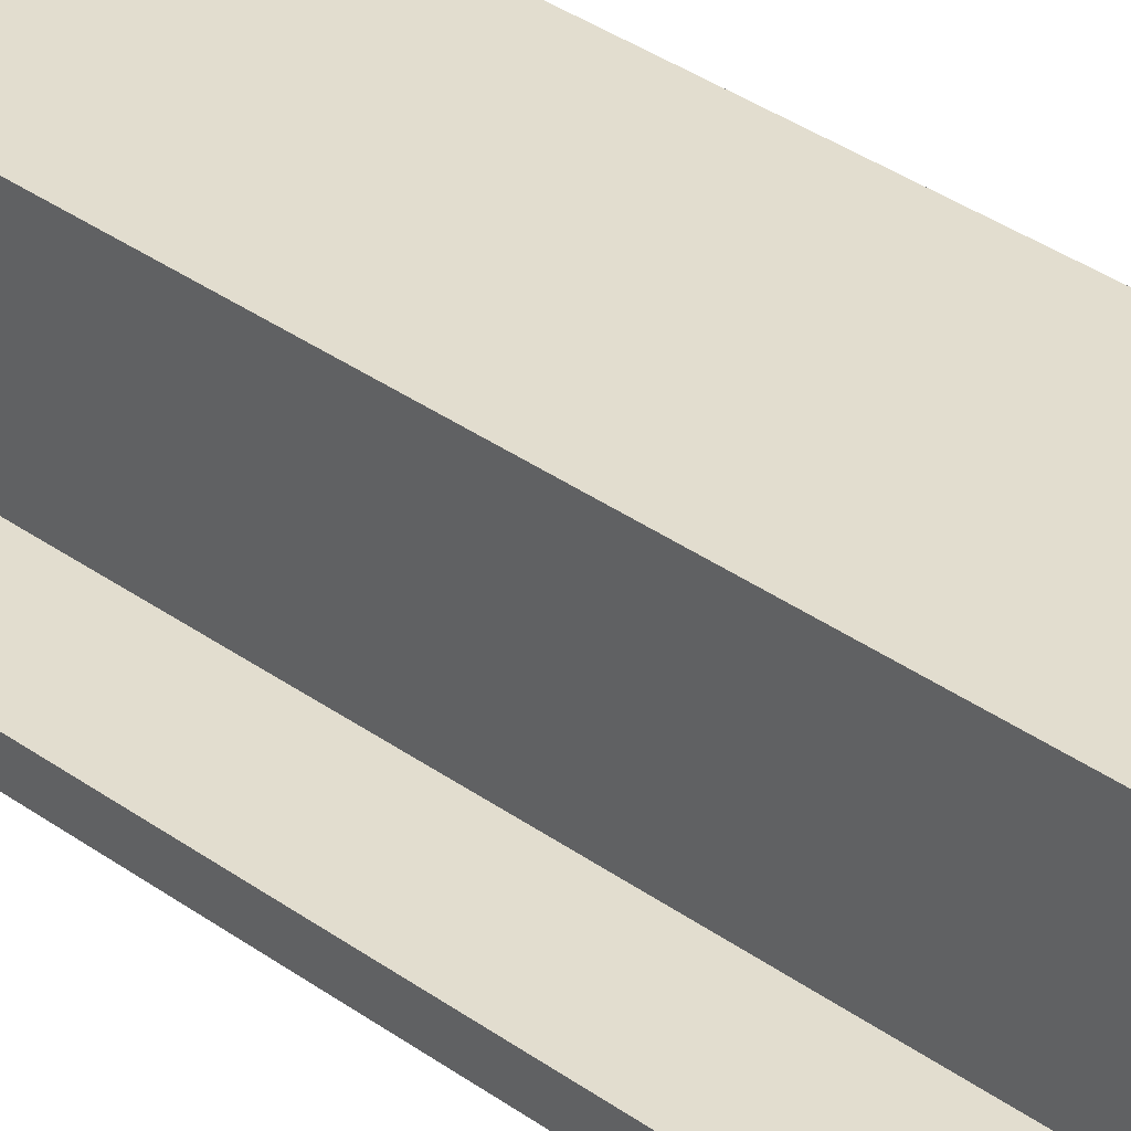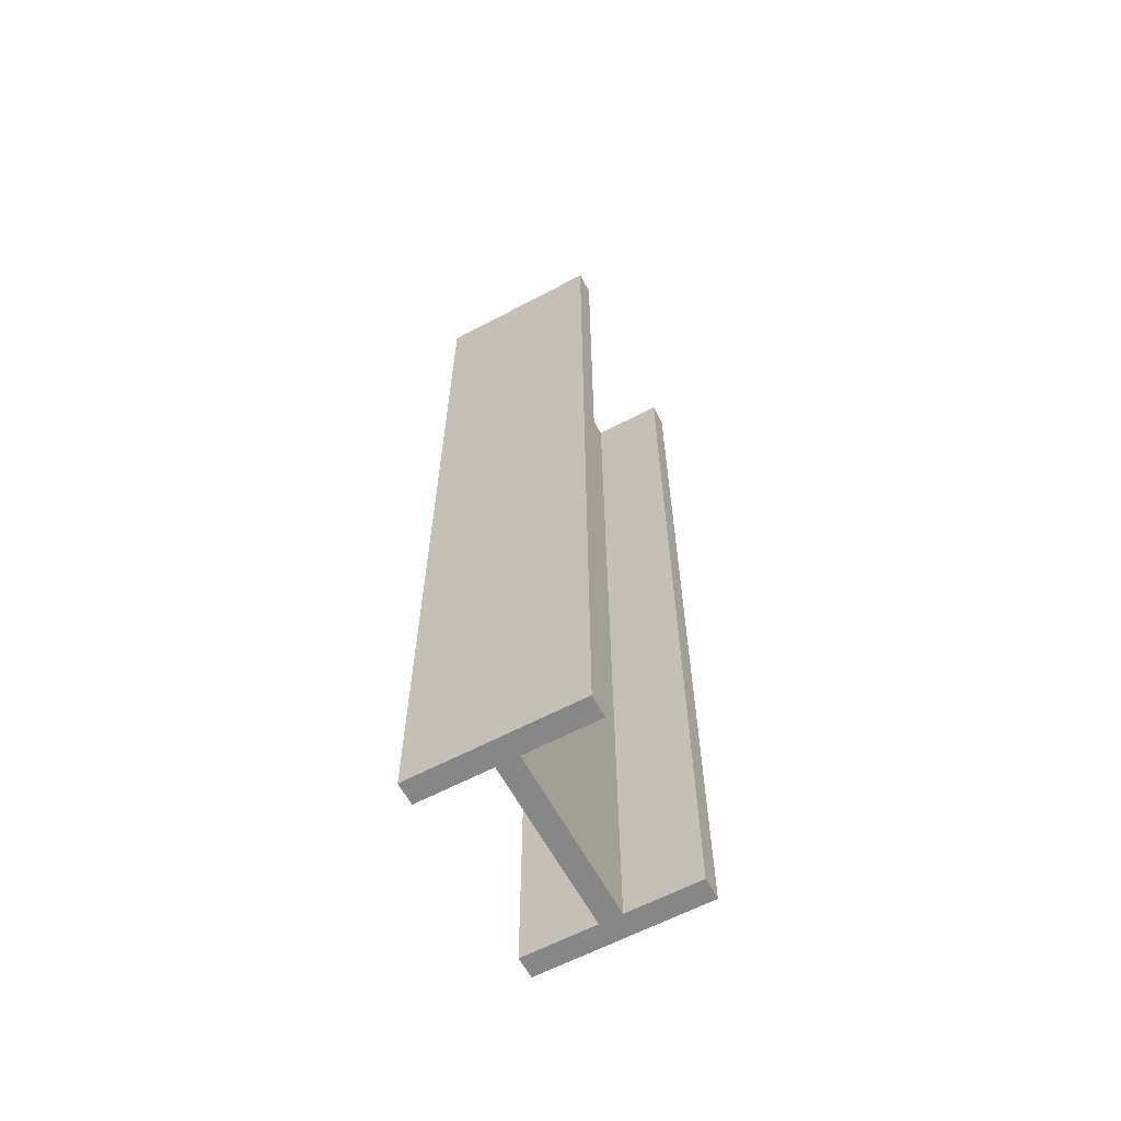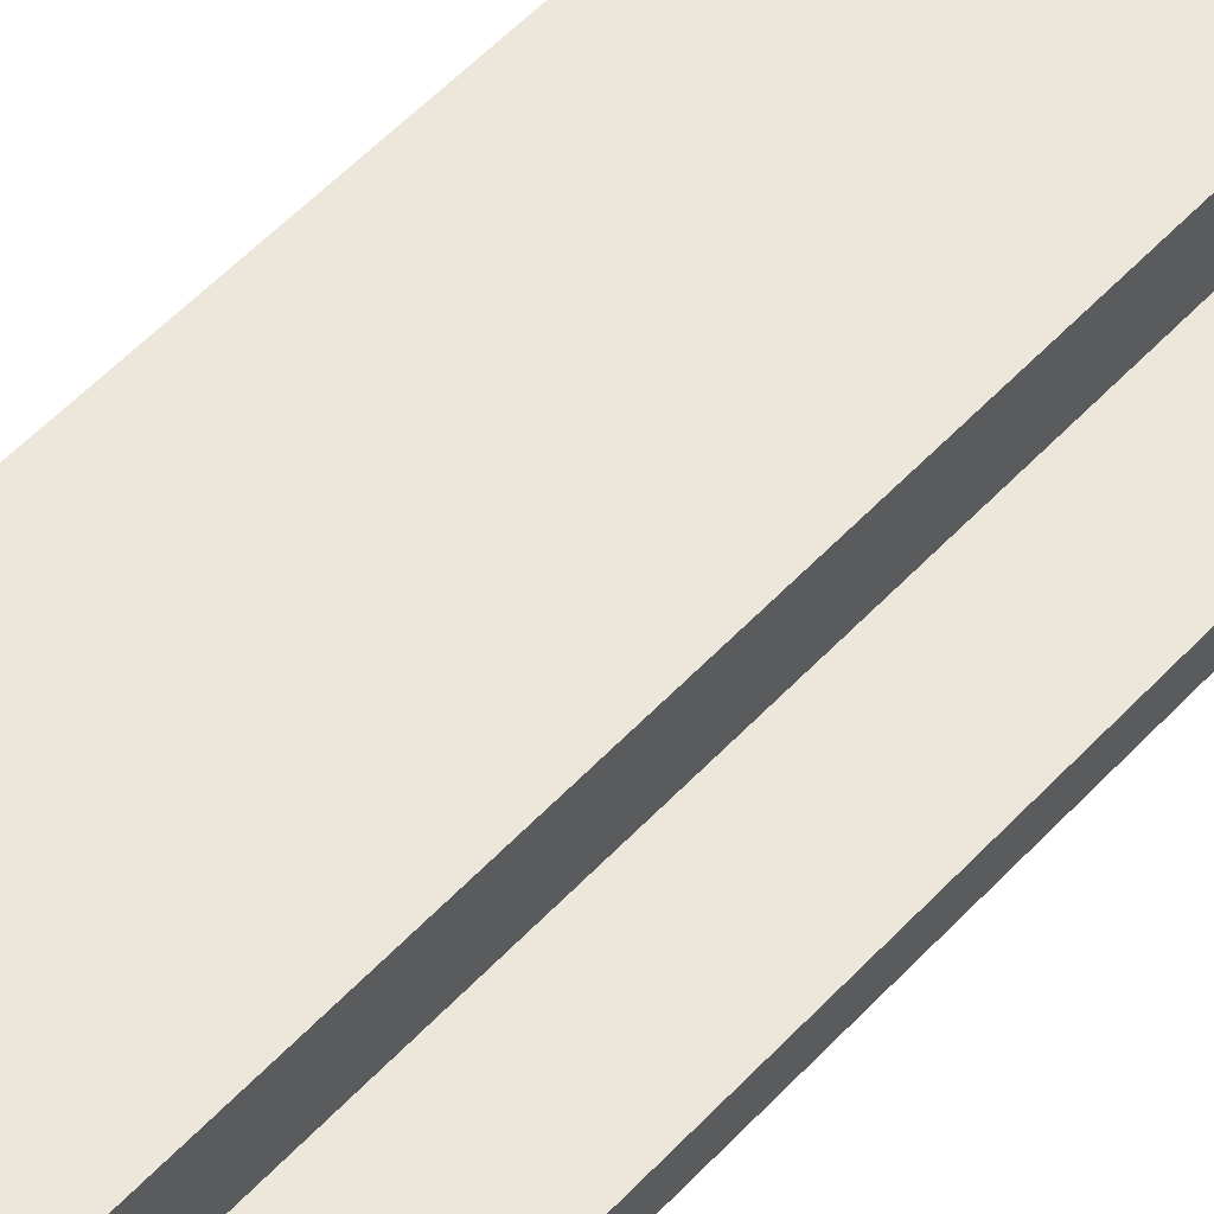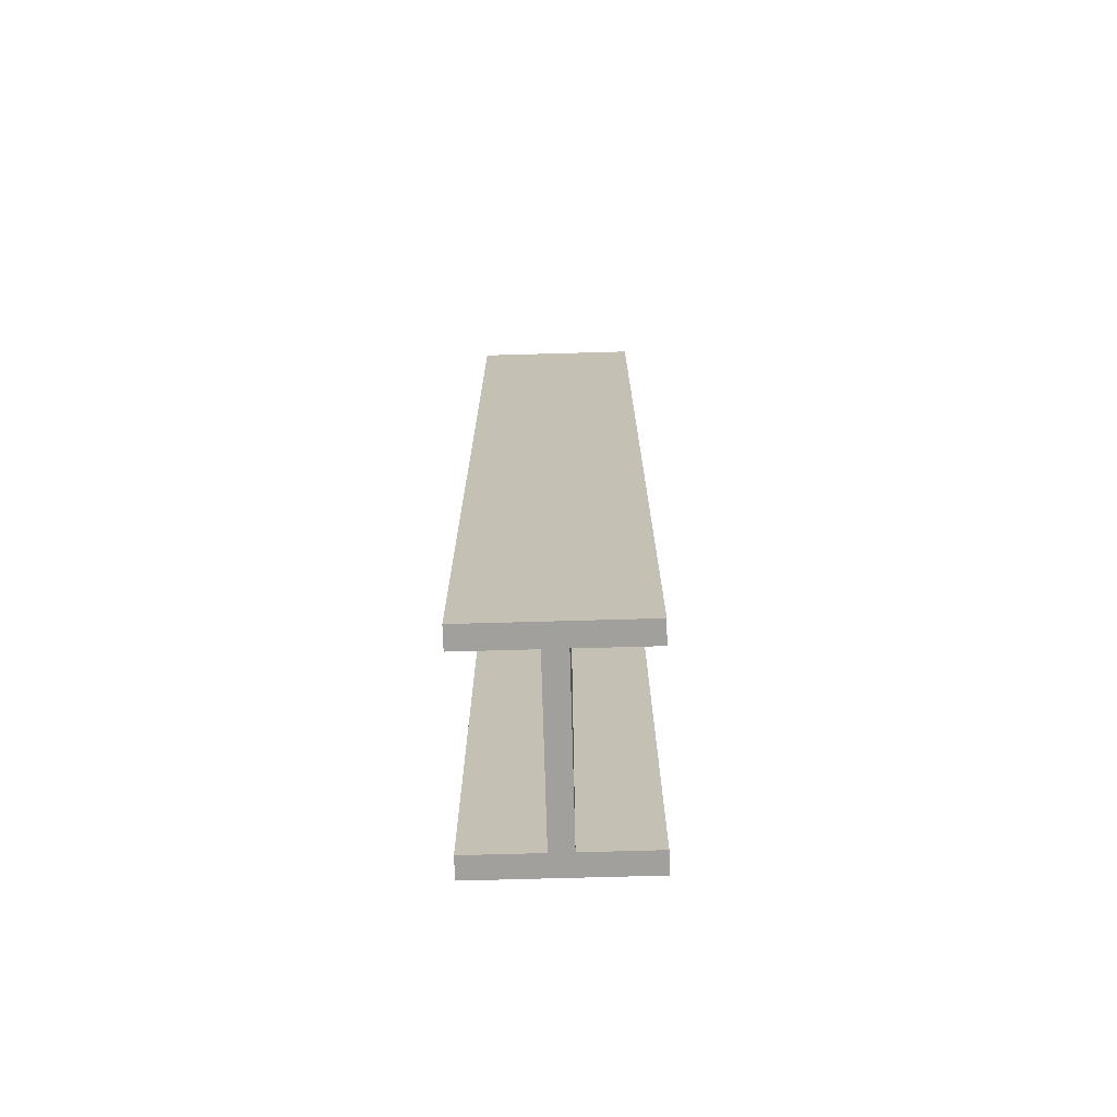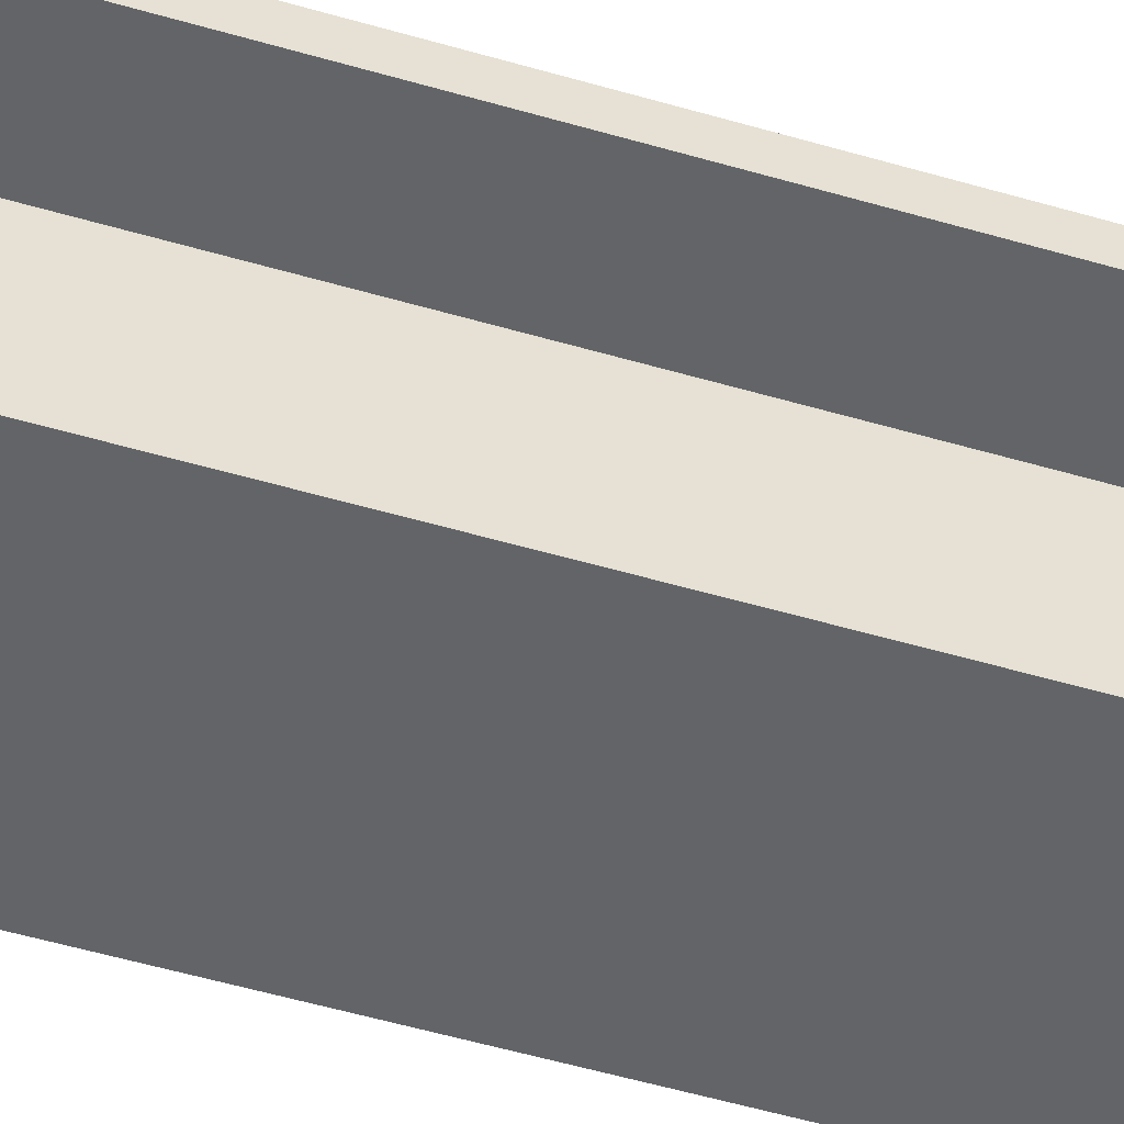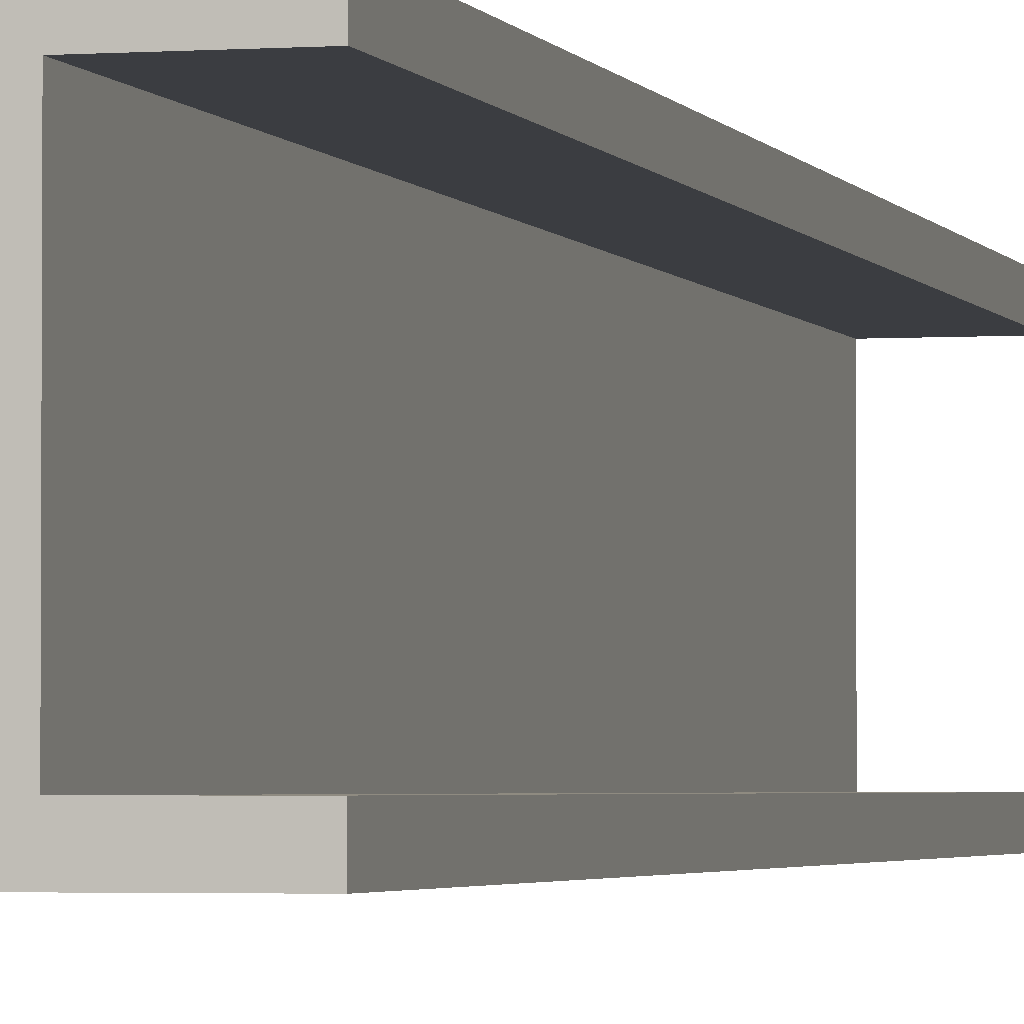
<metadata>
{"format":"obj","ext":"obj","renderer":"f3d","projection":"perspective","resolution":1024,"background":"white","views":[{"elev":35.0,"azim":-46.1,"up":"+Z"},{"elev":-62.4,"azim":28.2,"up":"+Y"},{"elev":51.5,"azim":-139.3,"up":"+Z"},{"elev":-71.7,"azim":1.6,"up":"+Y"},{"elev":-51.1,"azim":-107.9,"up":"+Z"},{"elev":-2.5,"azim":14.5,"up":"+Z"}]}
</metadata>
<code>
v -0.1532 -6.646 1.194
v 0.1532 -6.646 1.194
v -0.1532 6.646 1.194
v 0.1532 6.646 1.194
v -0.1532 6.646 -1.194
v 0.1532 6.646 -1.194
v -0.1532 -6.646 -1.194
v 0.1532 -6.646 -1.194
v -0.1532 -6.646 1.505
v 0.1532 -6.646 1.505
v 0.1532 6.646 1.505
v -0.1532 6.646 1.505
v -0.1532 6.646 -1.505
v 0.1532 6.646 -1.505
v 0.1532 -6.646 -1.505
v -0.1532 -6.646 -1.505
v 1.18 -6.646 1.194
v 1.18 6.646 1.194
v 1.18 6.646 1.505
v 1.18 -6.646 1.505
v -1.18 -6.646 1.194
v -1.18 6.646 1.194
v -1.18 -6.646 1.505
v -1.18 6.646 1.505
v 1.18 6.646 -1.194
v 1.18 -6.646 -1.194
v 1.18 -6.646 -1.505
v 1.18 6.646 -1.505
v -1.18 6.646 -1.194
v -1.18 -6.646 -1.194
v -1.18 6.646 -1.505
v -1.18 -6.646 -1.505
f 9 10 11 12
f 3 4 6 5
f 13 14 15 16
f 7 8 2 1
f 2 8 6 4
f 7 1 3 5
f 1 2 10 9
f 17 18 19 20
f 4 3 12 11
f 22 21 23 24
f 5 6 14 13
f 25 26 27 28
f 8 7 16 15
f 30 29 31 32
f 2 4 18 17
f 4 11 19 18
f 11 10 20 19
f 10 2 17 20
f 3 1 21 22
f 1 9 23 21
f 9 12 24 23
f 12 3 22 24
f 6 8 26 25
f 8 15 27 26
f 15 14 28 27
f 14 6 25 28
f 7 5 29 30
f 5 13 31 29
f 13 16 32 31
f 16 7 30 32

</code>
